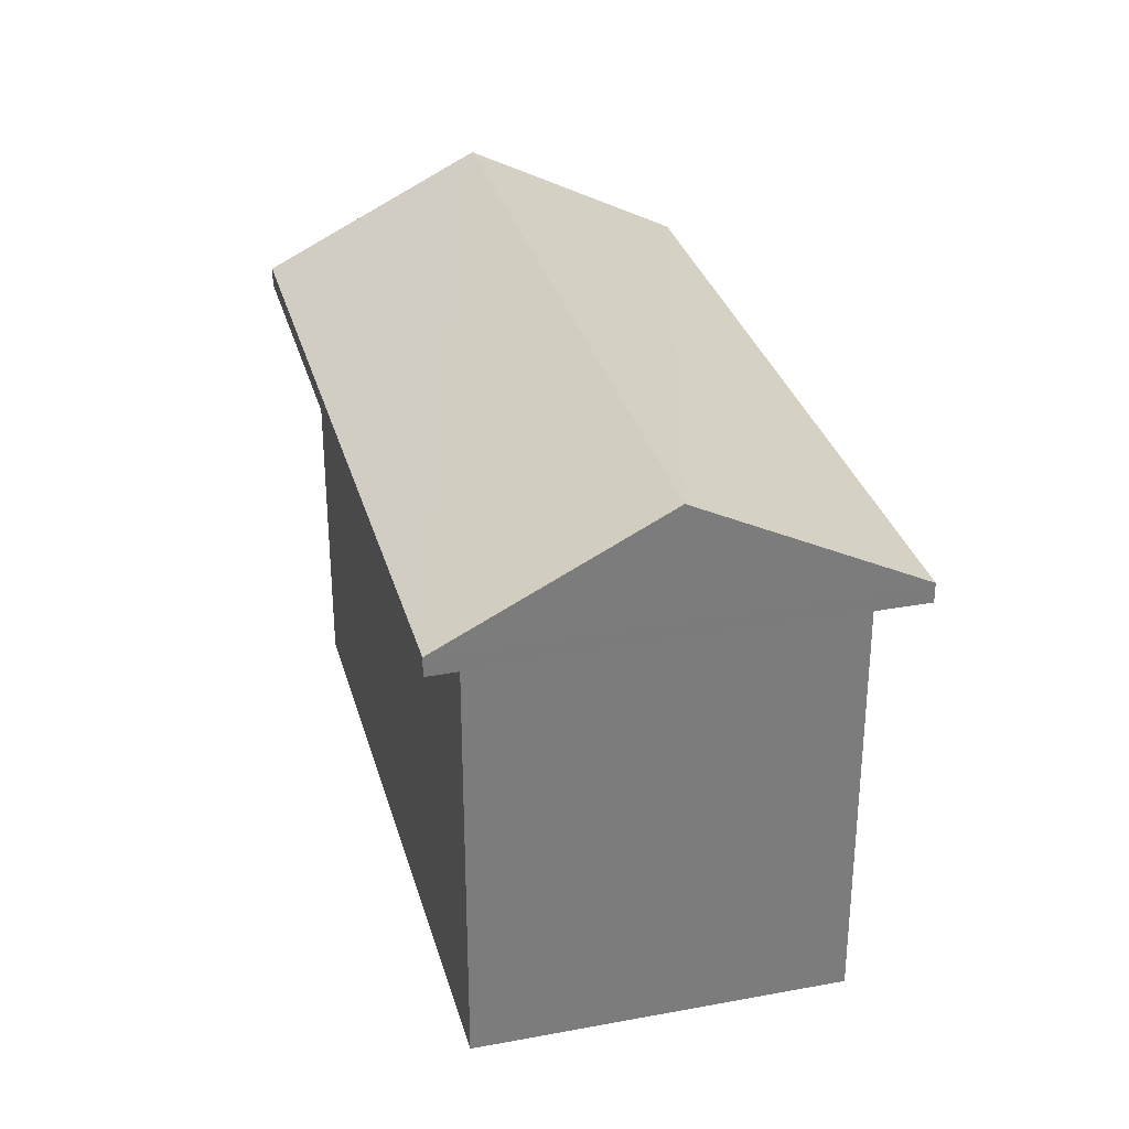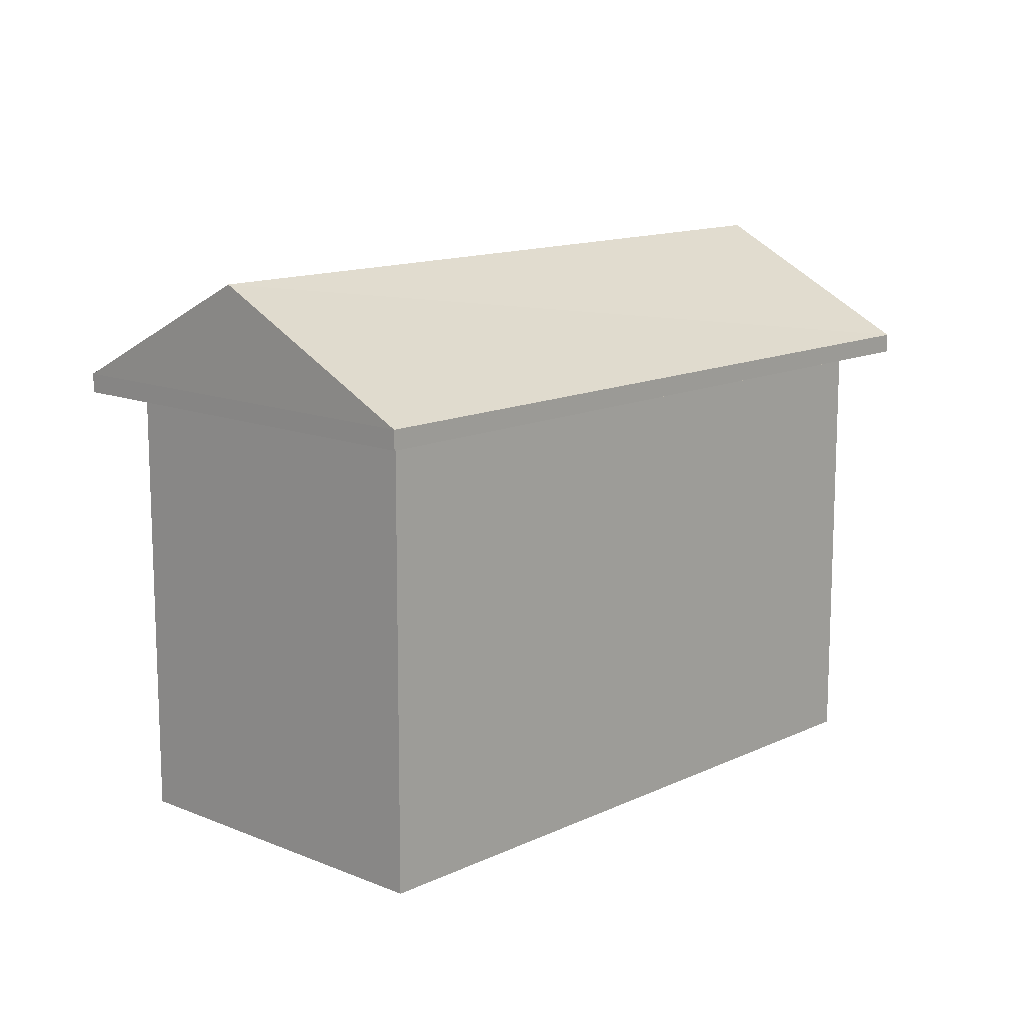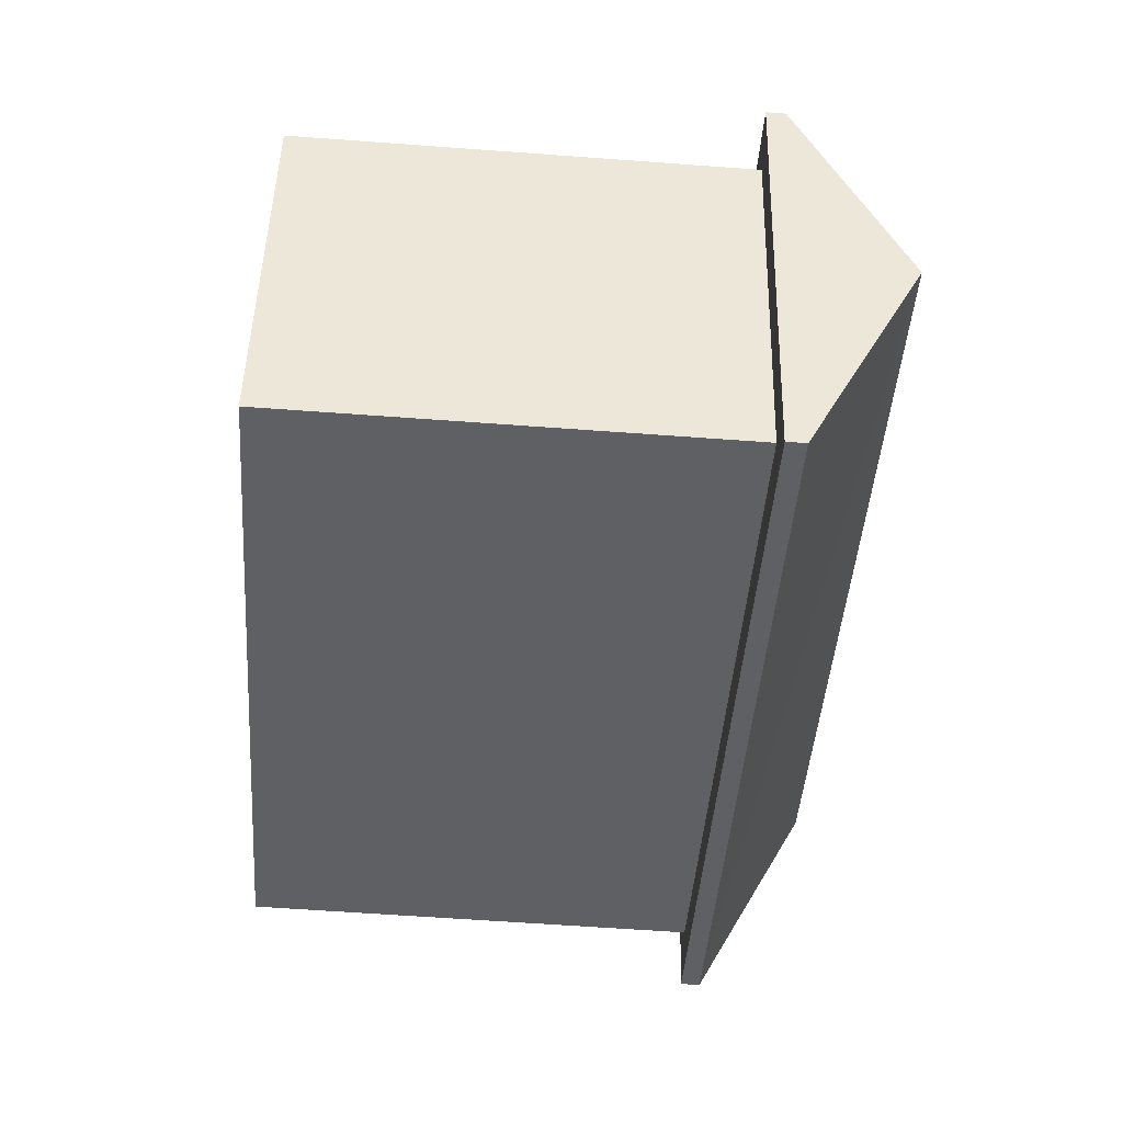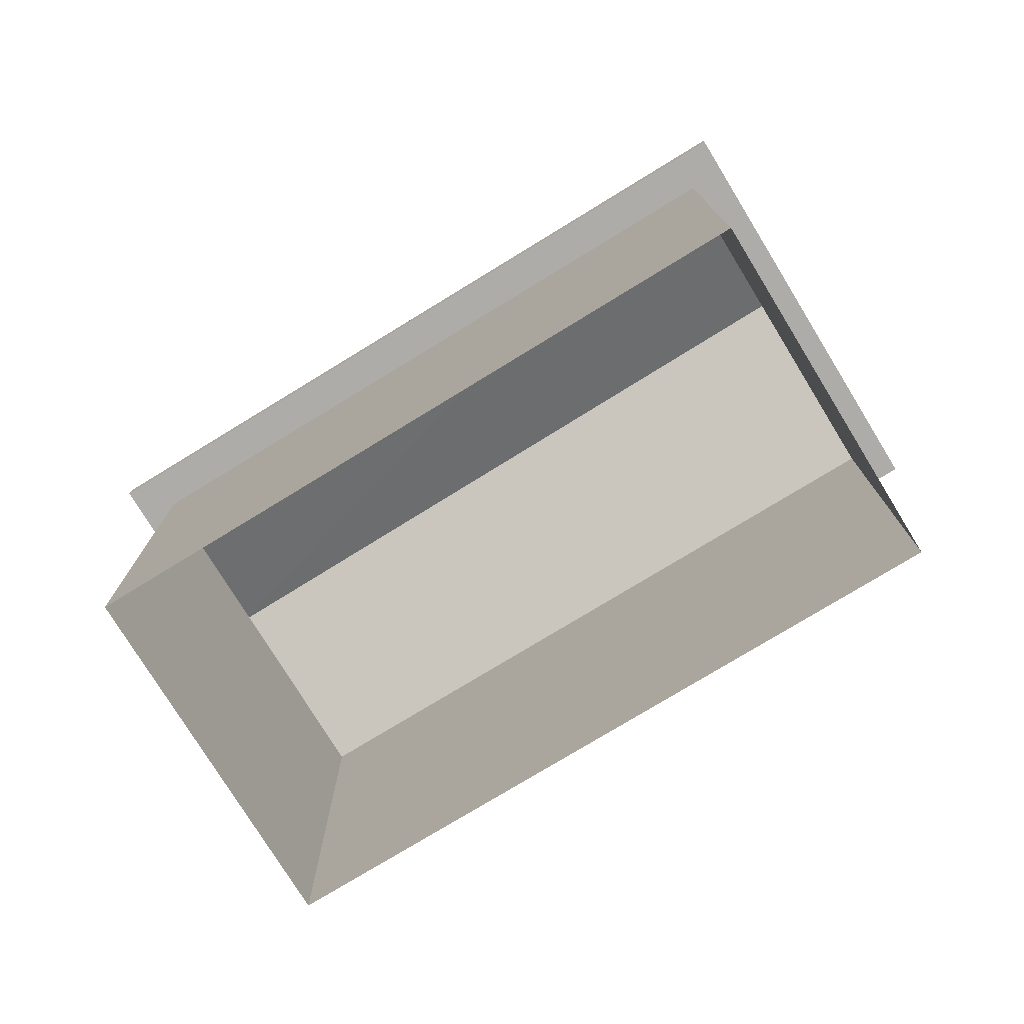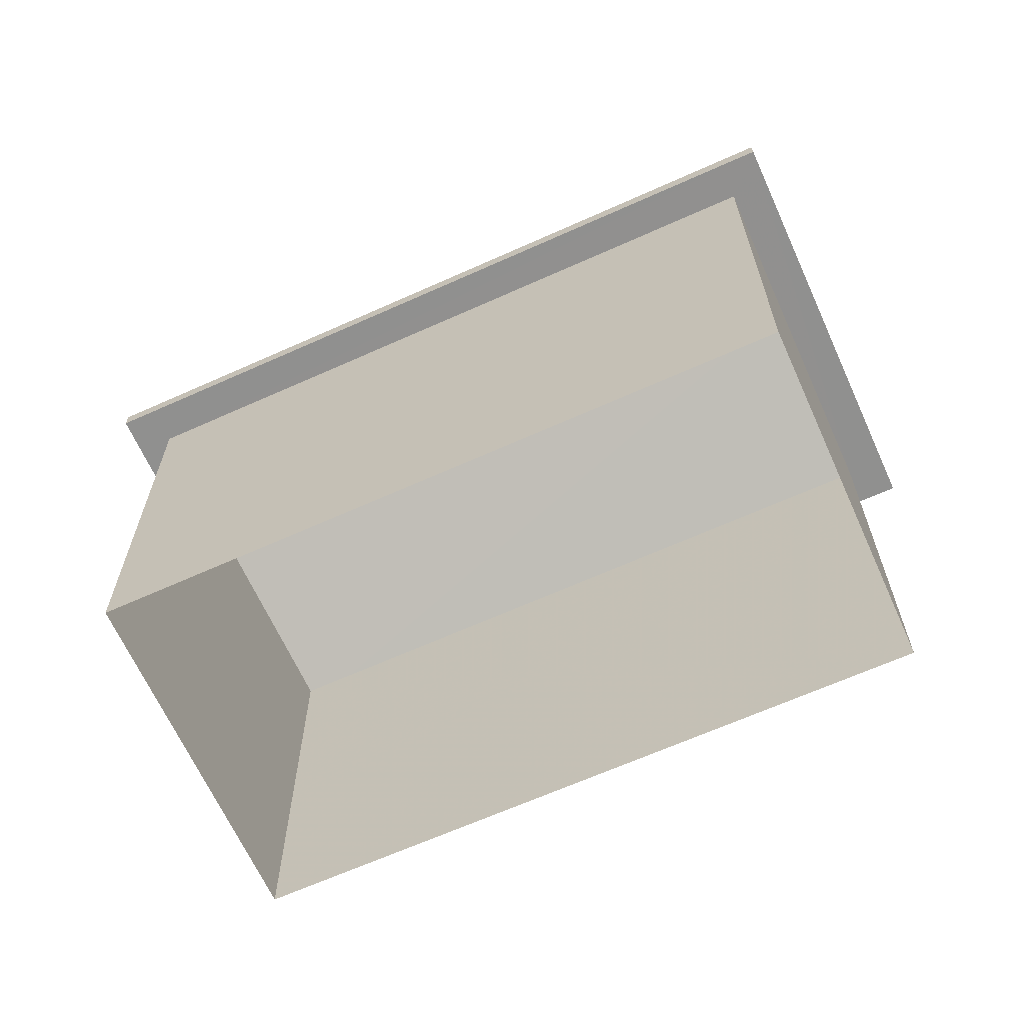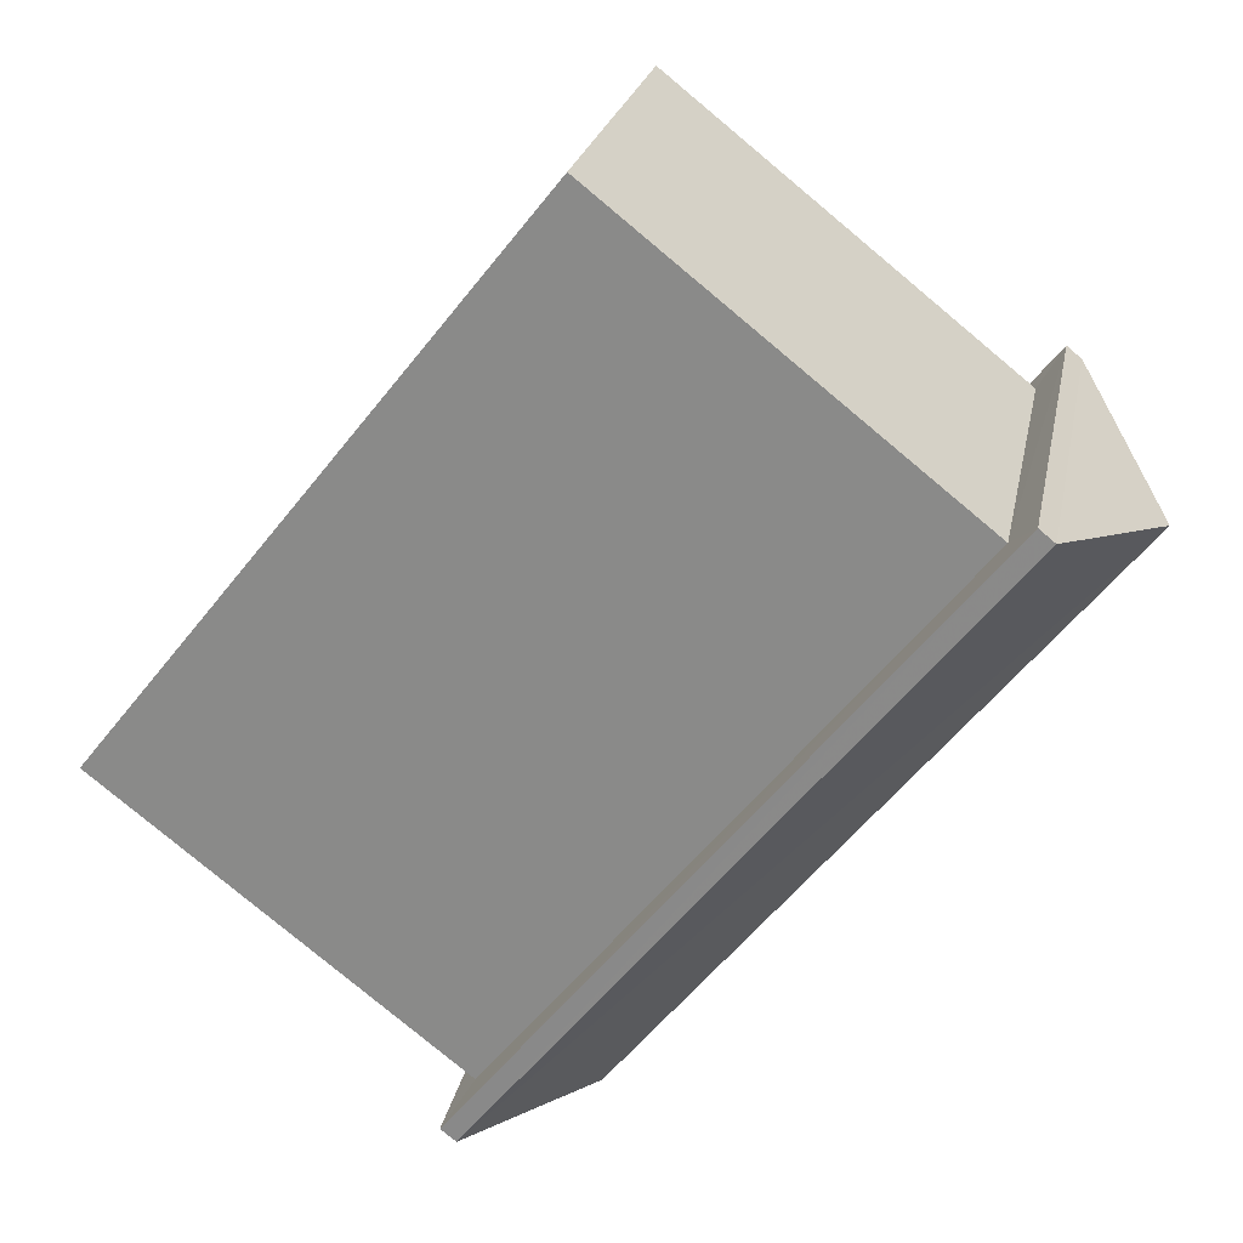
<metadata>
{"format":"obj","ext":"obj","renderer":"f3d","projection":"perspective","resolution":1024,"background":"white","views":[{"elev":31.3,"azim":-87.0,"up":"+Z"},{"elev":13.1,"azim":150.8,"up":"+Z"},{"elev":-61.2,"azim":-94.3,"up":"+Y"},{"elev":-76.8,"azim":-130.8,"up":"+Z"},{"elev":-65.6,"azim":-137.9,"up":"+Z"},{"elev":-79.5,"azim":-129.8,"up":"+Y"}]}
</metadata>
<code>
v -8.93e+04 -1.003e+05 1.808
v -8.929e+04 -1.003e+05 1.806
v -8.929e+04 -1.003e+05 1.807
v -8.93e+04 -1.003e+05 1.808
v -8.929e+04 -1.003e+05 7.629
v -8.93e+04 -1.003e+05 7.63
v -8.929e+04 -1.003e+05 7.629
v -8.93e+04 -1.003e+05 7.63
v -8.93e+04 -1.003e+05 7.629
v -8.929e+04 -1.003e+05 7.628
v -8.929e+04 -1.003e+05 7.628
v -8.93e+04 -1.003e+05 7.629
v -8.93e+04 -1.003e+05 7.879
v -8.929e+04 -1.003e+05 9.323
v -8.929e+04 -1.003e+05 7.878
v -8.93e+04 -1.003e+05 9.325
v -8.929e+04 -1.003e+05 7.879
v -8.93e+04 -1.003e+05 7.88
f 1 2 3
f 4 1 3
f 5 6 7
f 5 8 6
f 8 9 6
f 10 11 5
f 7 10 5
f 9 11 10
f 6 9 12
f 12 9 10
f 13 14 15
f 16 14 13
f 14 16 17
f 17 16 18
f 15 11 9
f 13 15 9
f 17 5 11
f 15 17 11
f 10 2 1
f 12 10 1
f 14 17 15
f 13 9 8
f 18 13 8
f 7 4 3
f 7 6 4
f 16 13 18
f 12 1 4
f 6 12 4
f 17 8 5
f 17 18 8
f 10 3 2
f 10 7 3

</code>
